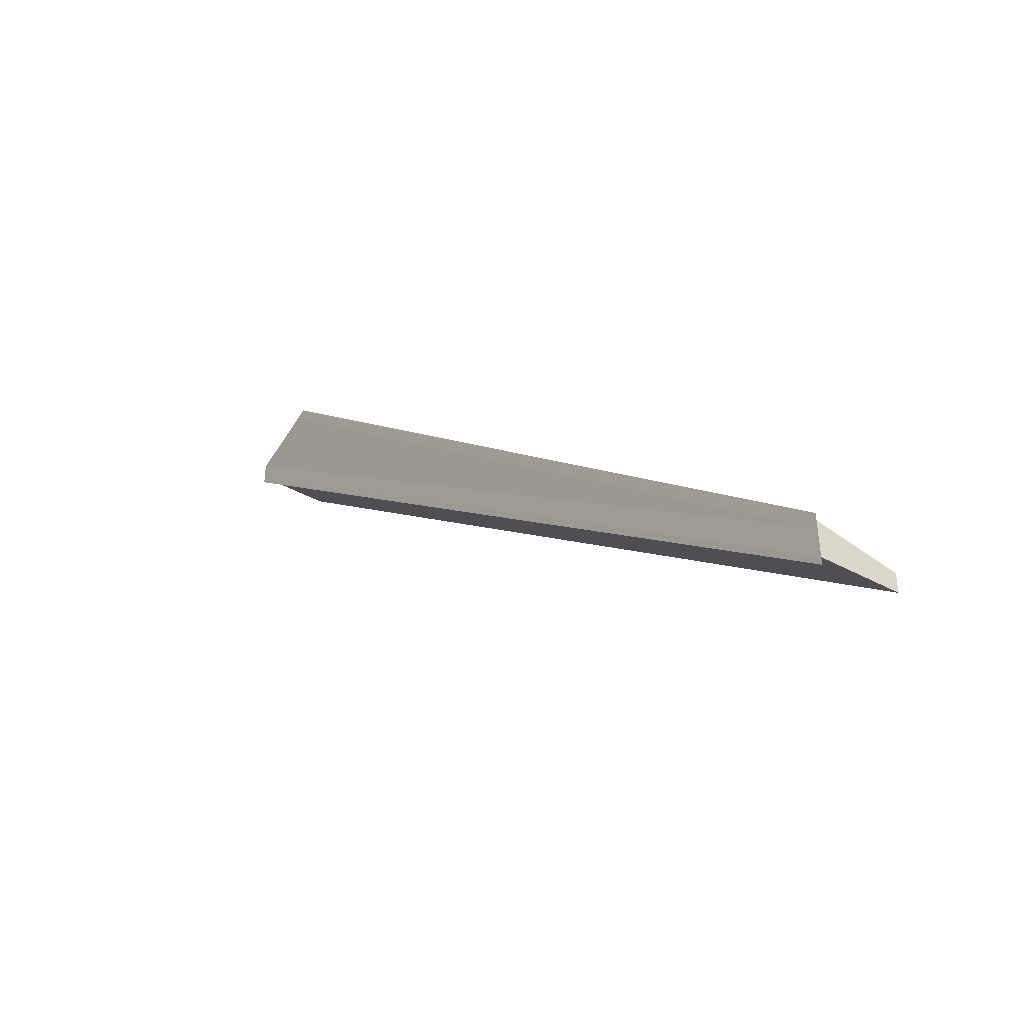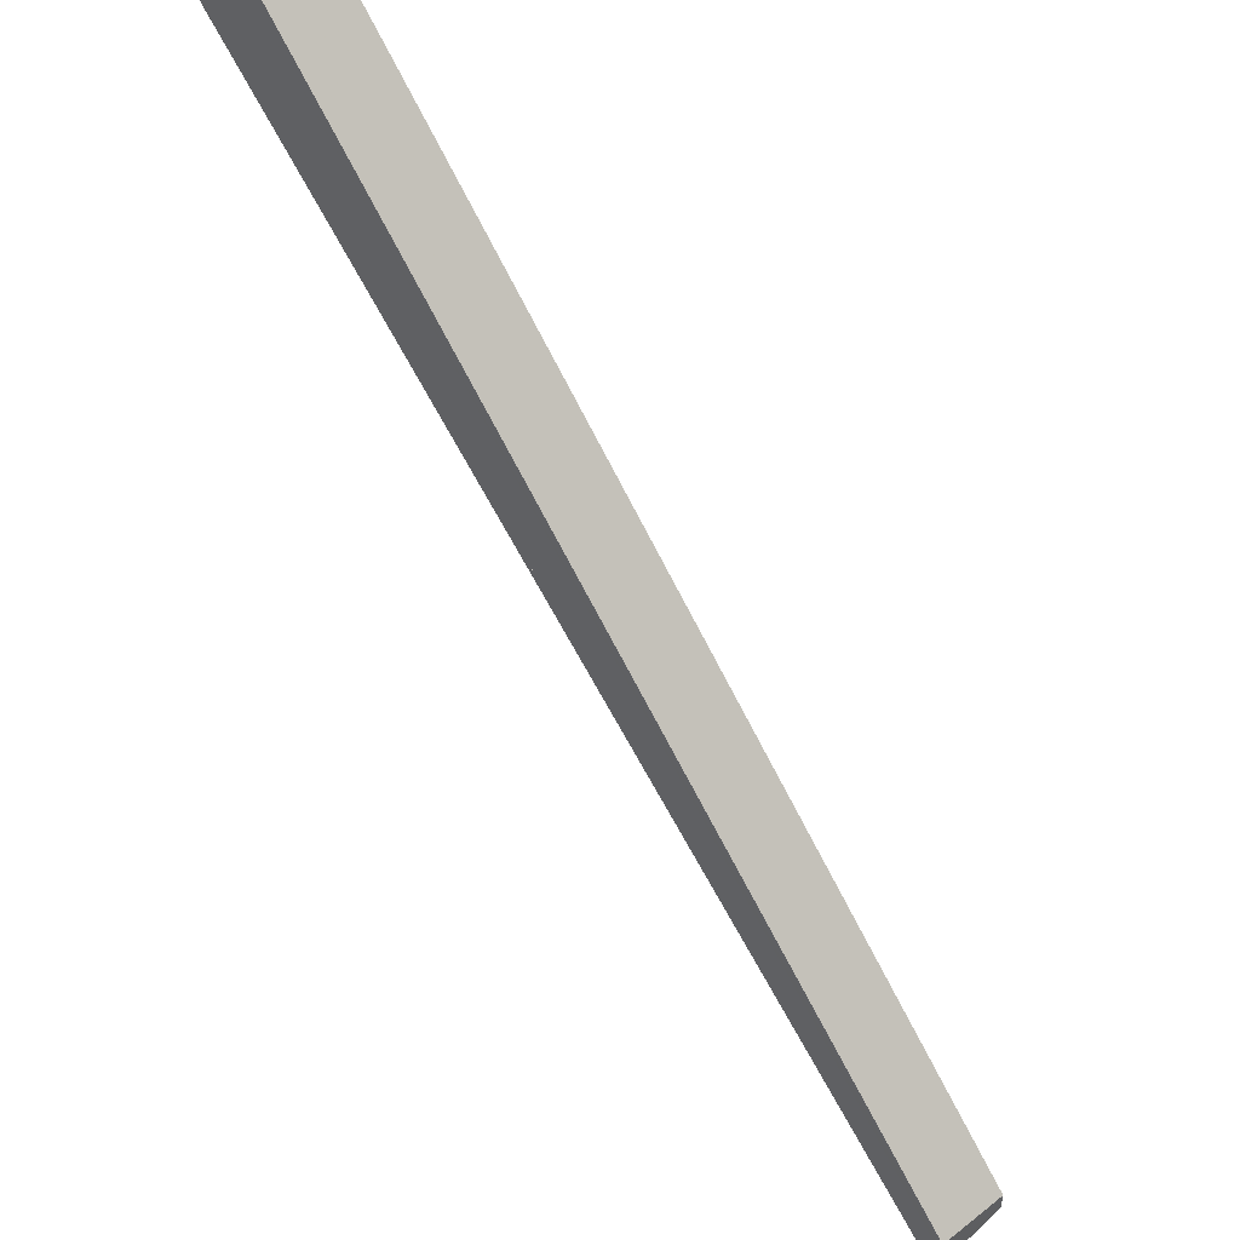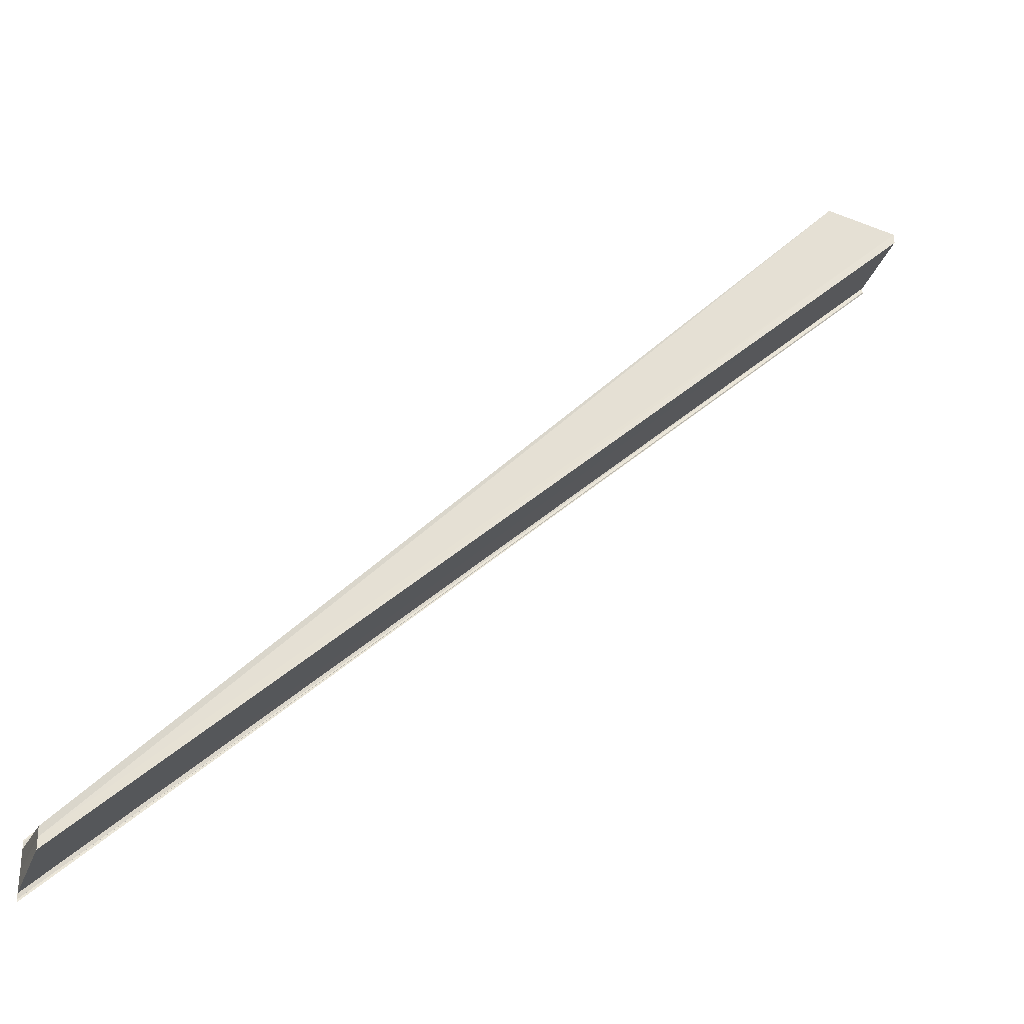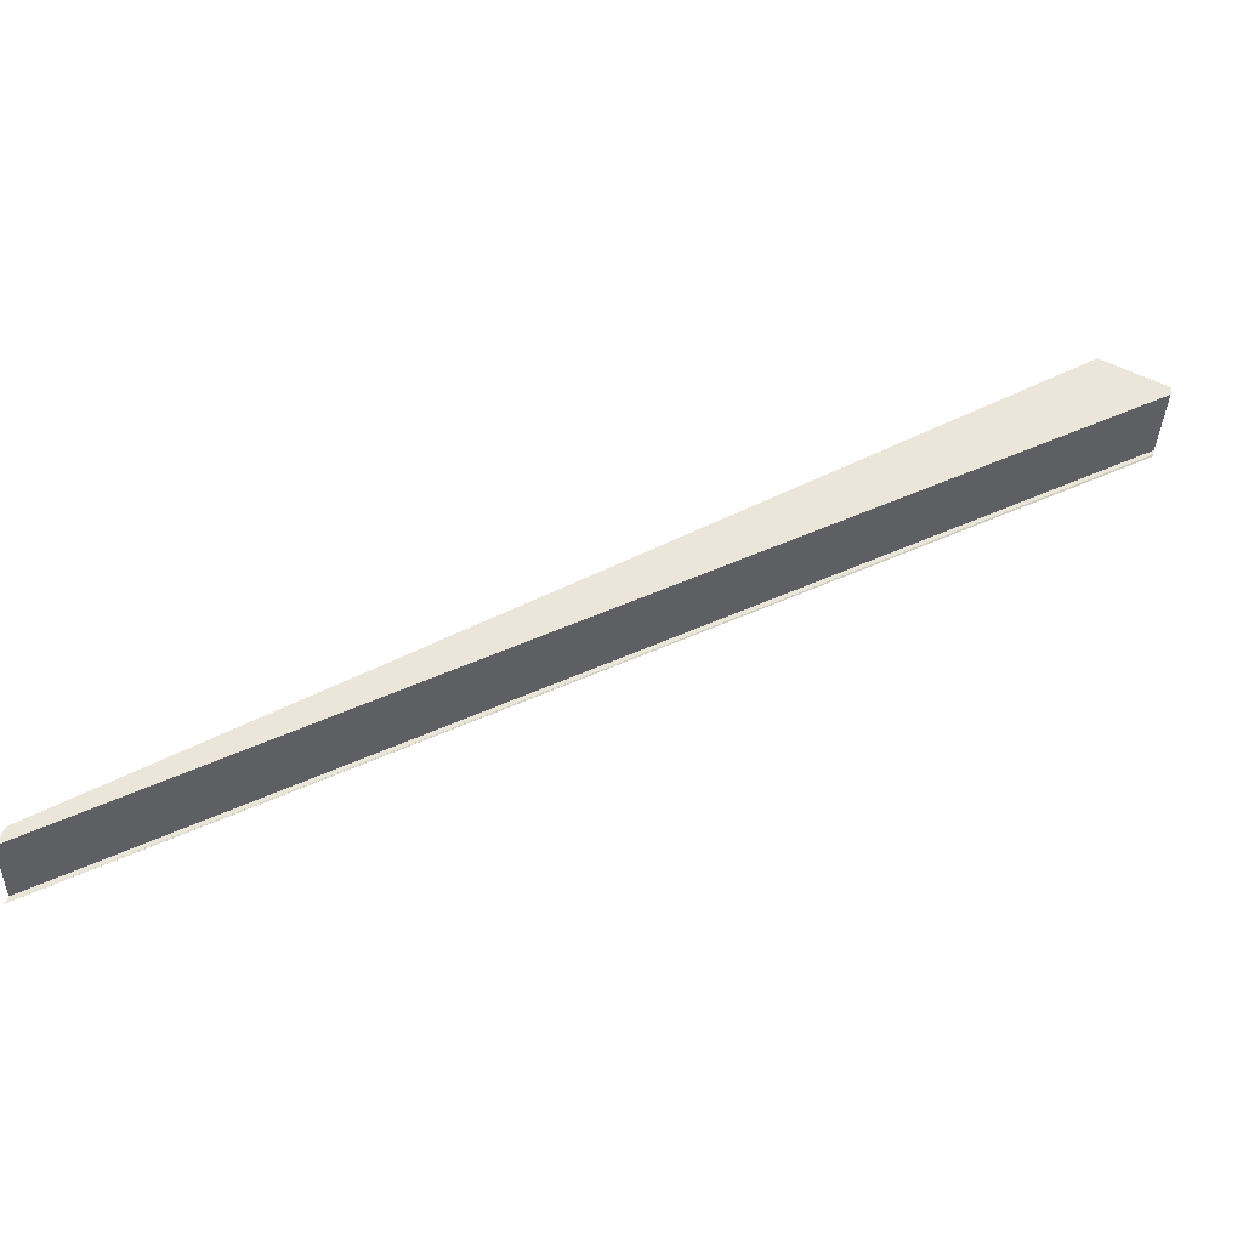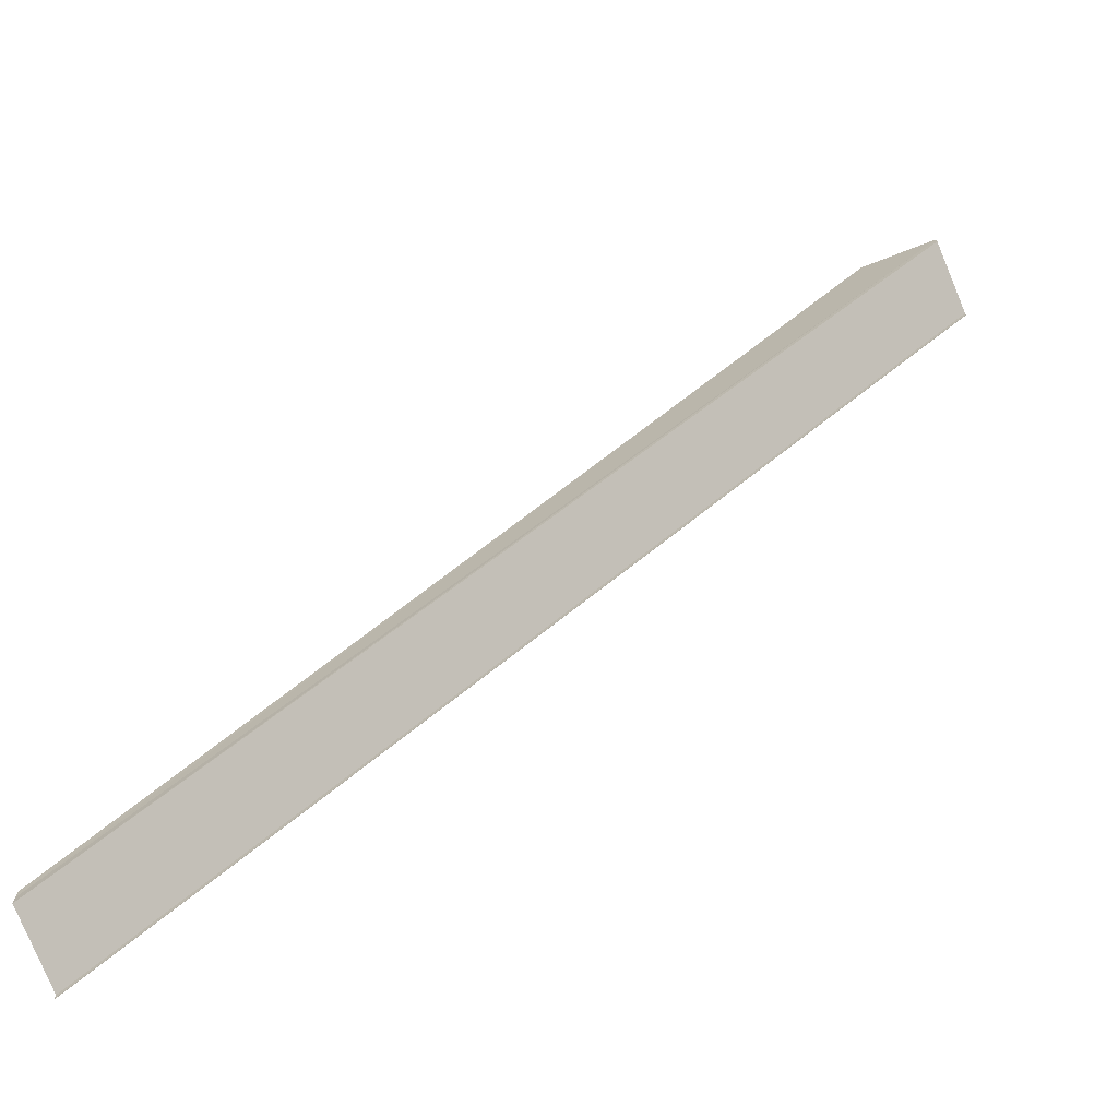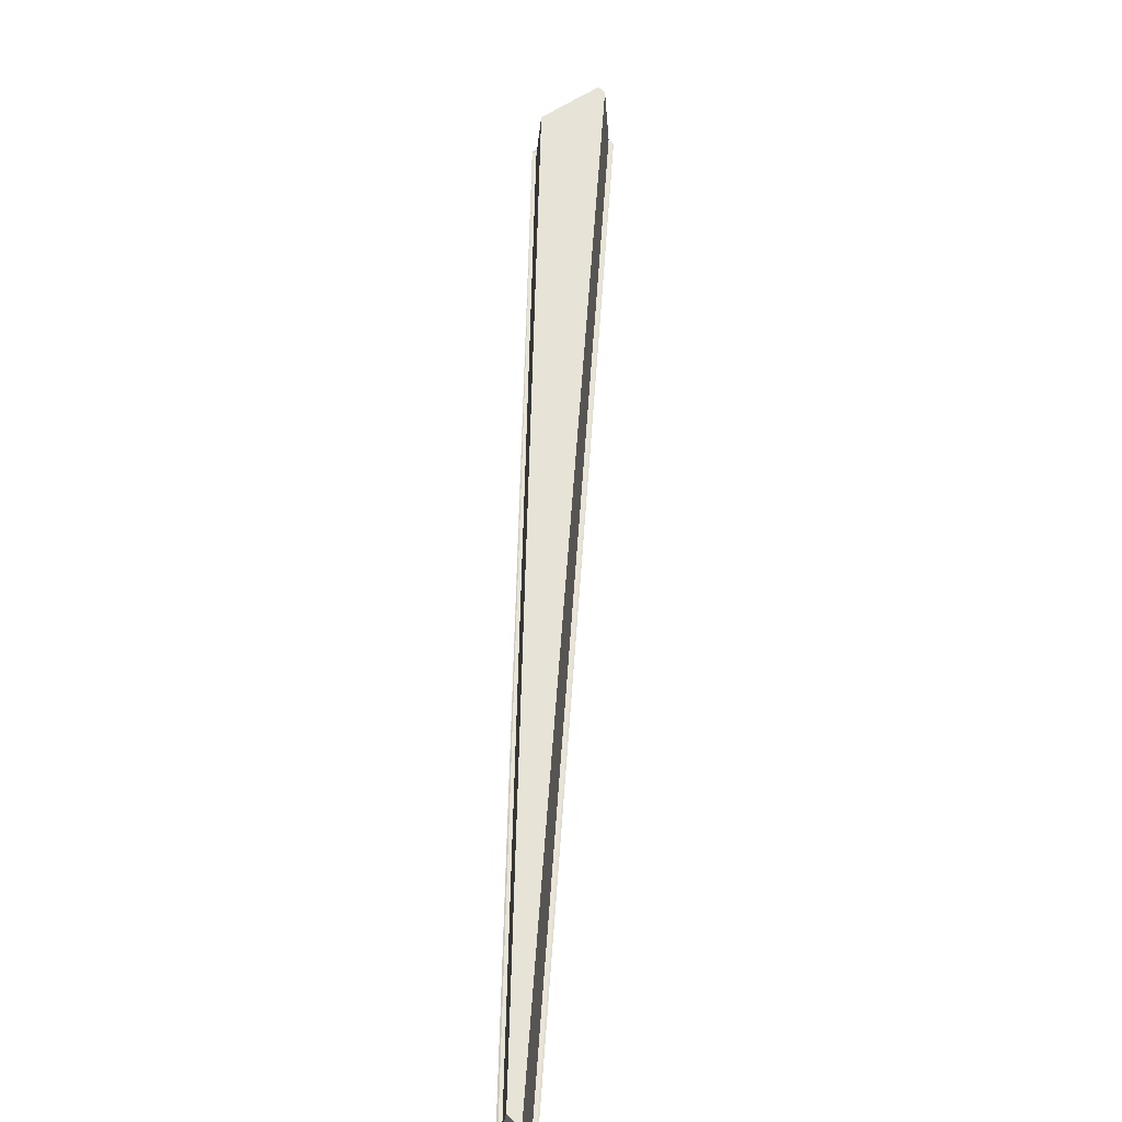
<metadata>
{"format":"obj","ext":"obj","renderer":"f3d","projection":"perspective","resolution":1024,"background":"white","views":[{"elev":-46.5,"azim":52.9,"up":"+Z"},{"elev":49.6,"azim":47.2,"up":"+Z"},{"elev":-29.9,"azim":159.4,"up":"+Z"},{"elev":56.1,"azim":-160.9,"up":"+Y"},{"elev":-72.2,"azim":-156.7,"up":"+Z"},{"elev":61.9,"azim":138.1,"up":"+Y"}]}
</metadata>
<code>
o 9817
v 2244 1856 7.36
v 2244 1856 7.359
v 2244 1856 7.254
v 2244 1856 7.253
v 2244 1856 7.358
v 2244 1856 7.359
v 2244 1856 7.358
v 2244 1856 7.252
v 2244 1856 7.253
v 2244 1856 7.254
v 2244 1856 7.255
v 2244 1856 7.255
v 2244 1856 7.362
v 2244 1856 7.257
v 2244 1856 7.255
v 2244 1856 7.363
v 2244 1856 7.257
v 2244 1856 7.257
v 2244 1856 7.257
v 2244 1856 7.364
v 2244 1856 7.258
v 2244 1856 7.363
v 2244 1856 7.364
v 2244 1856 7.363
v 2244 1856 7.36
v 2244 1856 7.362
v 2244 1856 7.36
v 2244 1856 7.359
v 2244 1856 7.252
v 2244 1856 7.253
v 2244 1856 7.358
v 2244 1856 7.358
v 2244 1856 7.357
v 2244 1856 7.357
v 2244 1856 7.251
v 2244 1856 7.357
v 2244 1856 7.251
v 2244 1856 7.357
v 2244 1856 7.357
v 2244 1856 7.251
v 2244 1856 7.358
v 2244 1856 7.357
v 2244 1856 7.251
v 2244 1856 7.252
v 2244 1856 7.359
v 2244 1856 7.36
v 2244 1856 7.253
v 2244 1856 7.362
v 2244 1856 7.254
v 2244 1856 7.36
v 2244 1856 7.254
v 2244 1856 7.362
v 2244 1856 7.255
v 2244 1856 7.36
v 2244 1856 7.36
v 2244 1856 7.363
v 2244 1856 7.257
v 2244 1856 7.363
v 2244 1856 7.363
v 2244 1856 7.364
v 2244 1856 7.258
v 2244 1856 7.363
v 2244 1856 7.257
v 2244 1856 7.362
v 2244 1856 7.363
v 2244 1856 7.255
v 2244 1856 7.36
v 2244 1856 7.363
v 2244 1856 7.363
v 2244 1856 7.364
v 2244 1856 7.363
v 2244 1856 7.363
v 2244 1856 7.364
f 1 2 3
f 3 2 4
f 2 5 4
f 1 6 5
f 4 7 8
f 3 8 9
f 3 9 10
f 3 10 11
f 12 1 3
f 13 1 12
f 14 13 12
f 3 15 14
f 15 16 17
f 18 16 19
f 18 20 21
f 22 23 18
f 22 24 18
f 25 24 26
f 25 27 28
f 29 28 30
f 31 6 29
f 32 33 29
f 34 33 35
f 29 36 37
f 35 36 37
f 38 39 40
f 38 41 40
f 40 42 43
f 40 7 44
f 45 46 47
f 46 48 49
f 47 50 51
f 51 52 53
f 54 52 55
f 54 13 56
f 56 13 57
f 58 59 57
f 60 59 61
f 57 62 63
f 61 62 63
f 64 65 66
f 67 68 69
f 67 68 70
f 67 71 72
f 67 73 72

</code>
